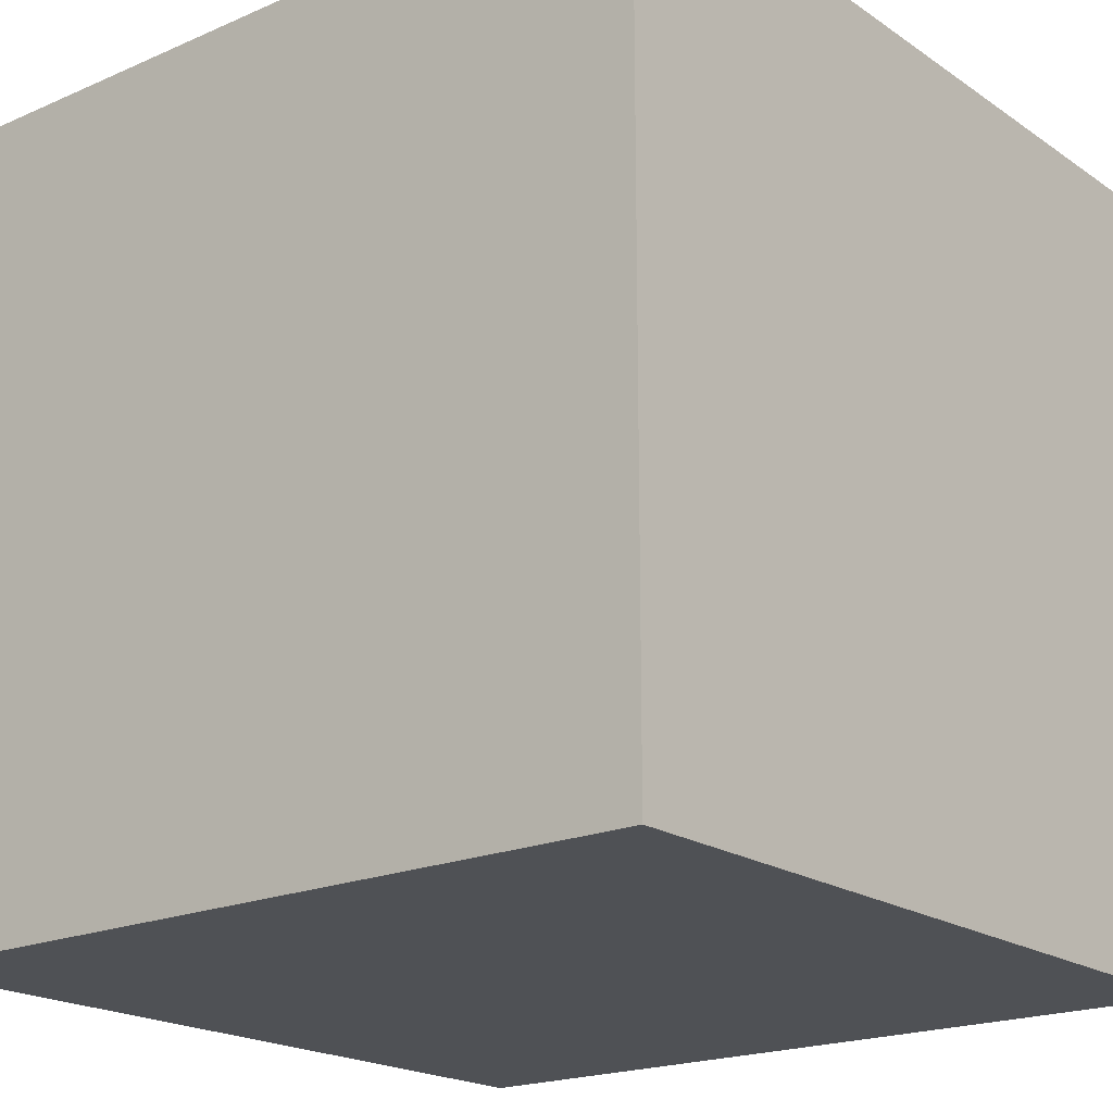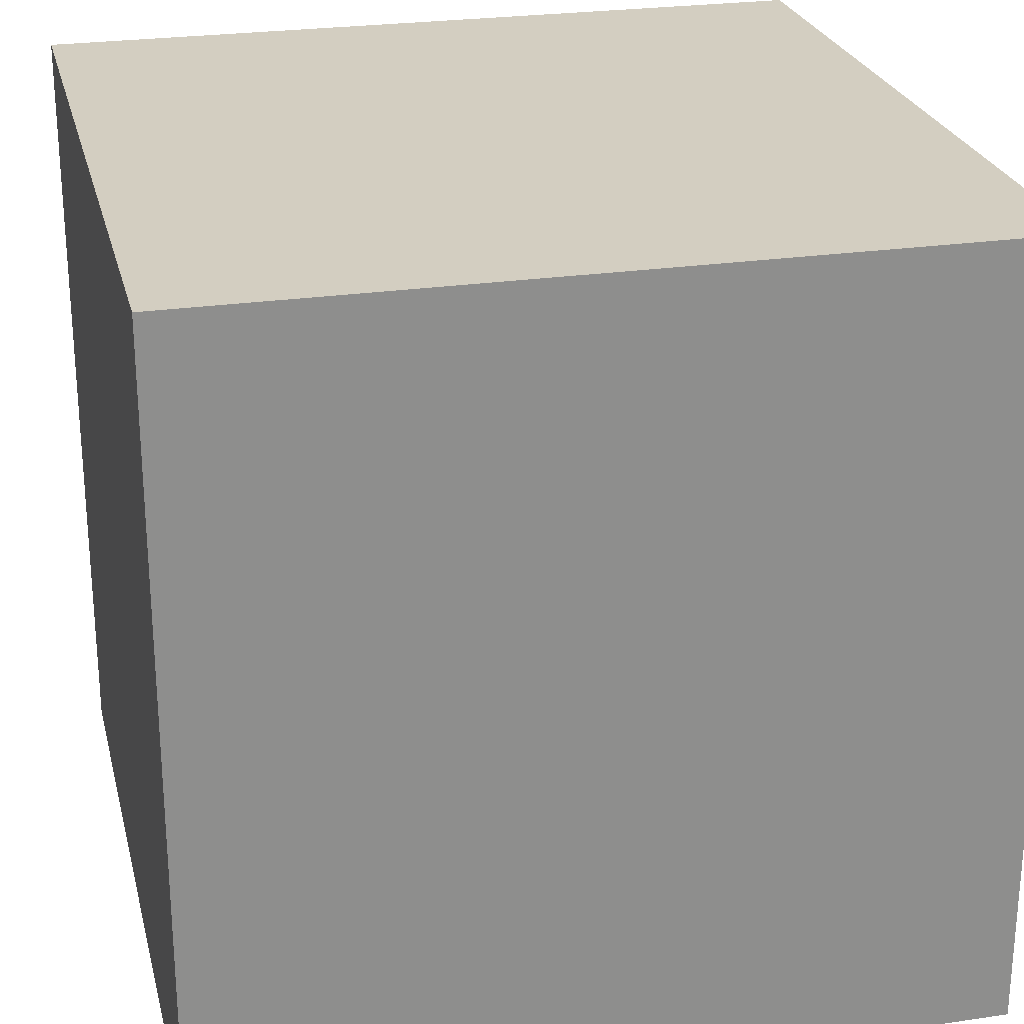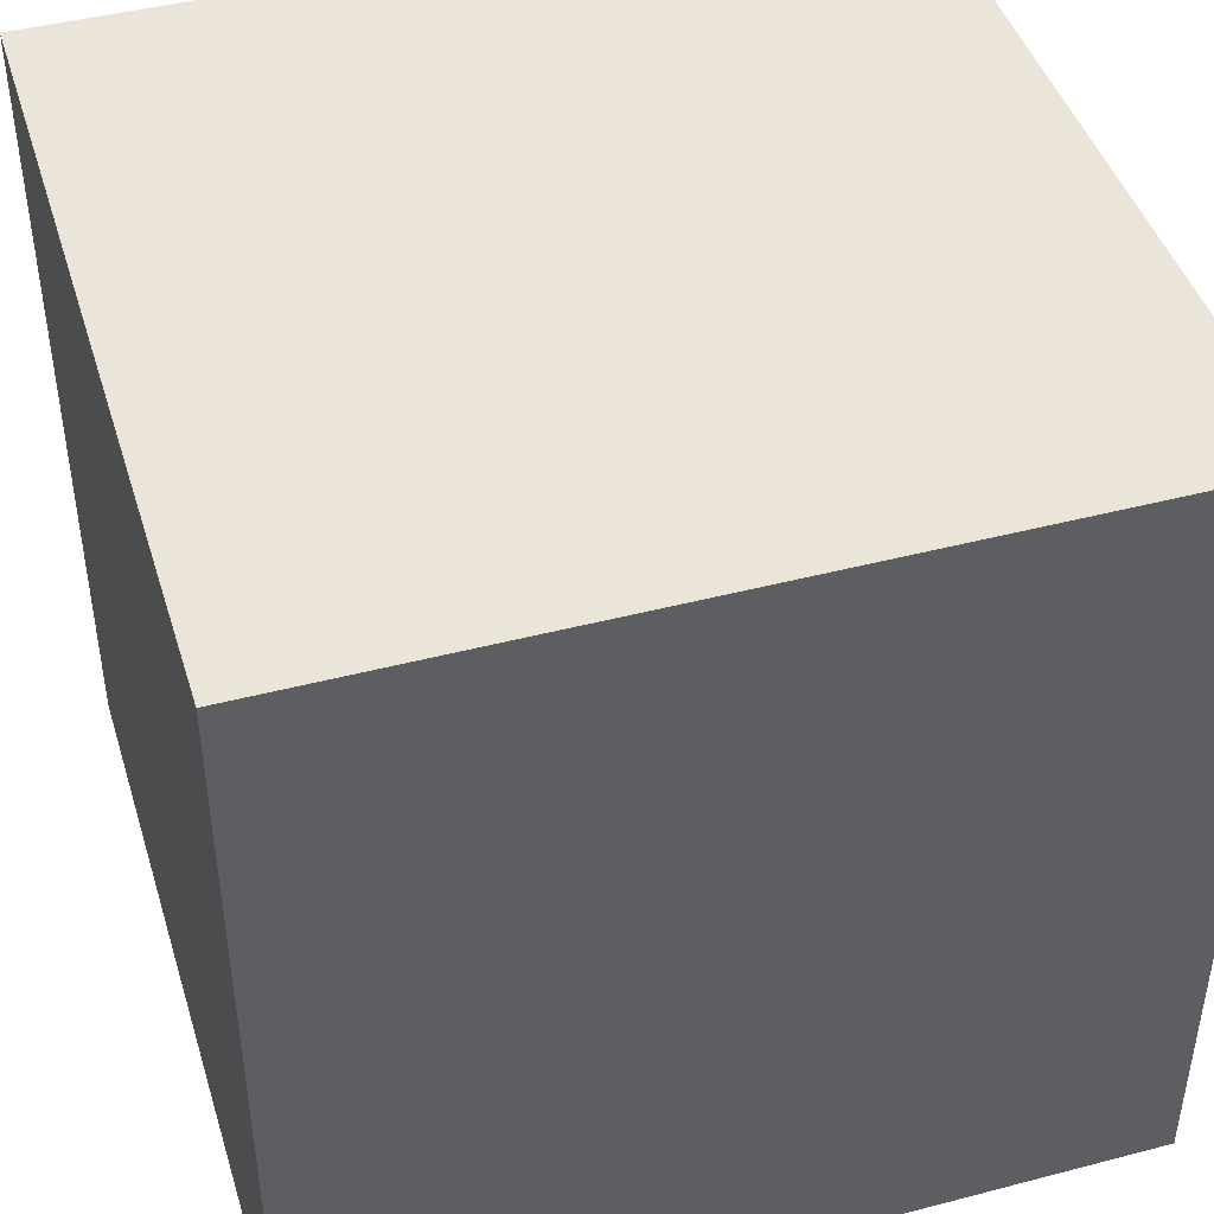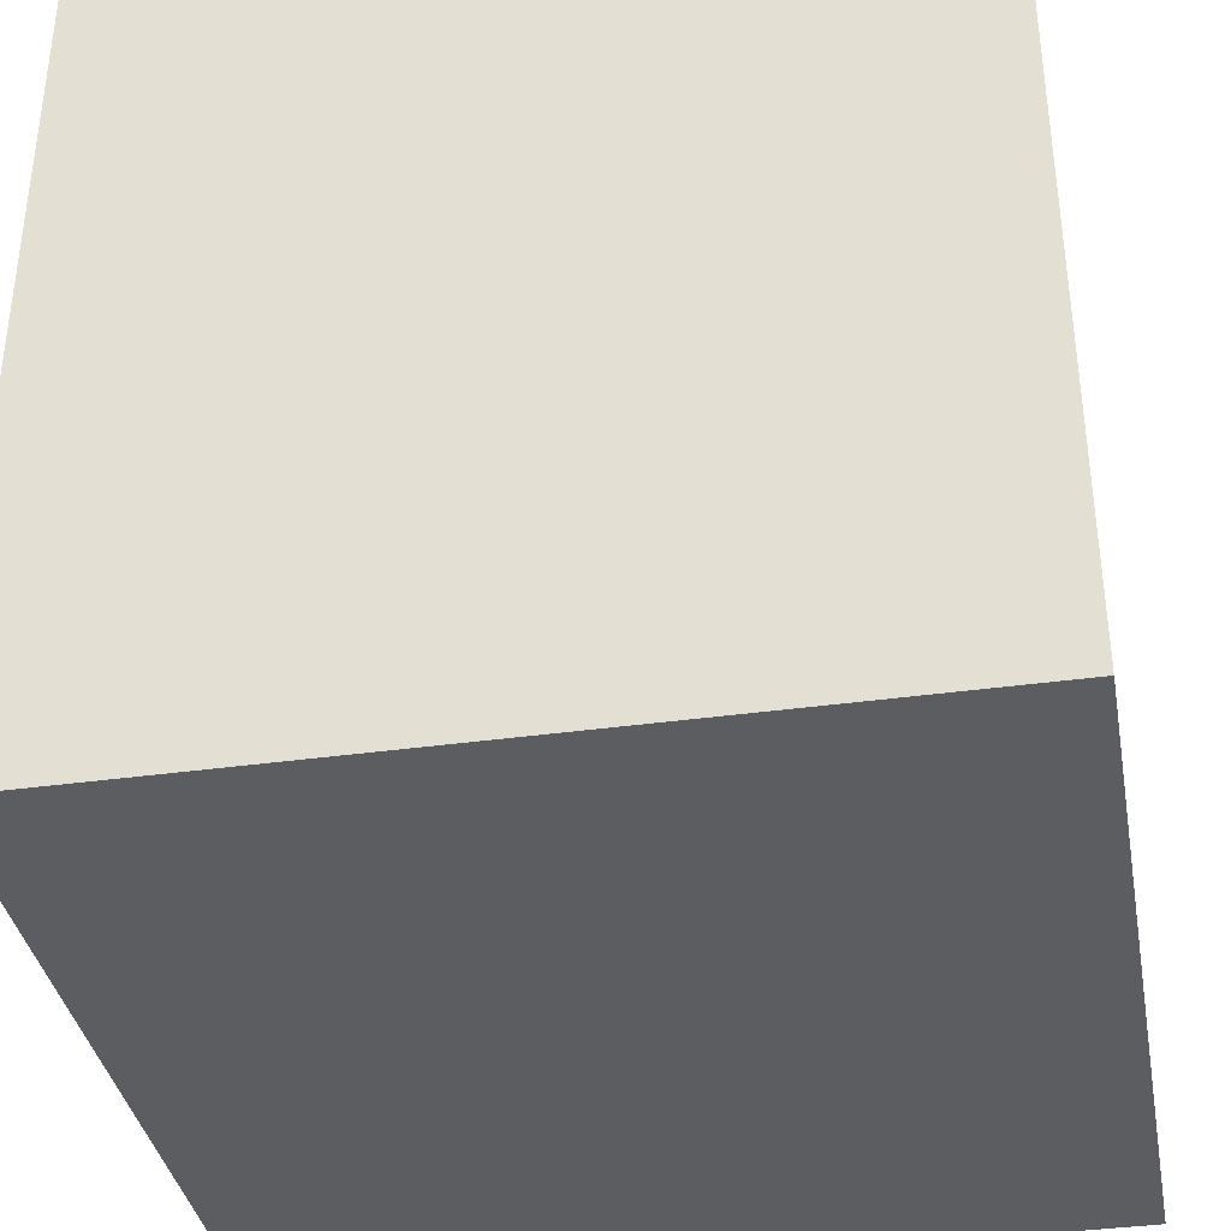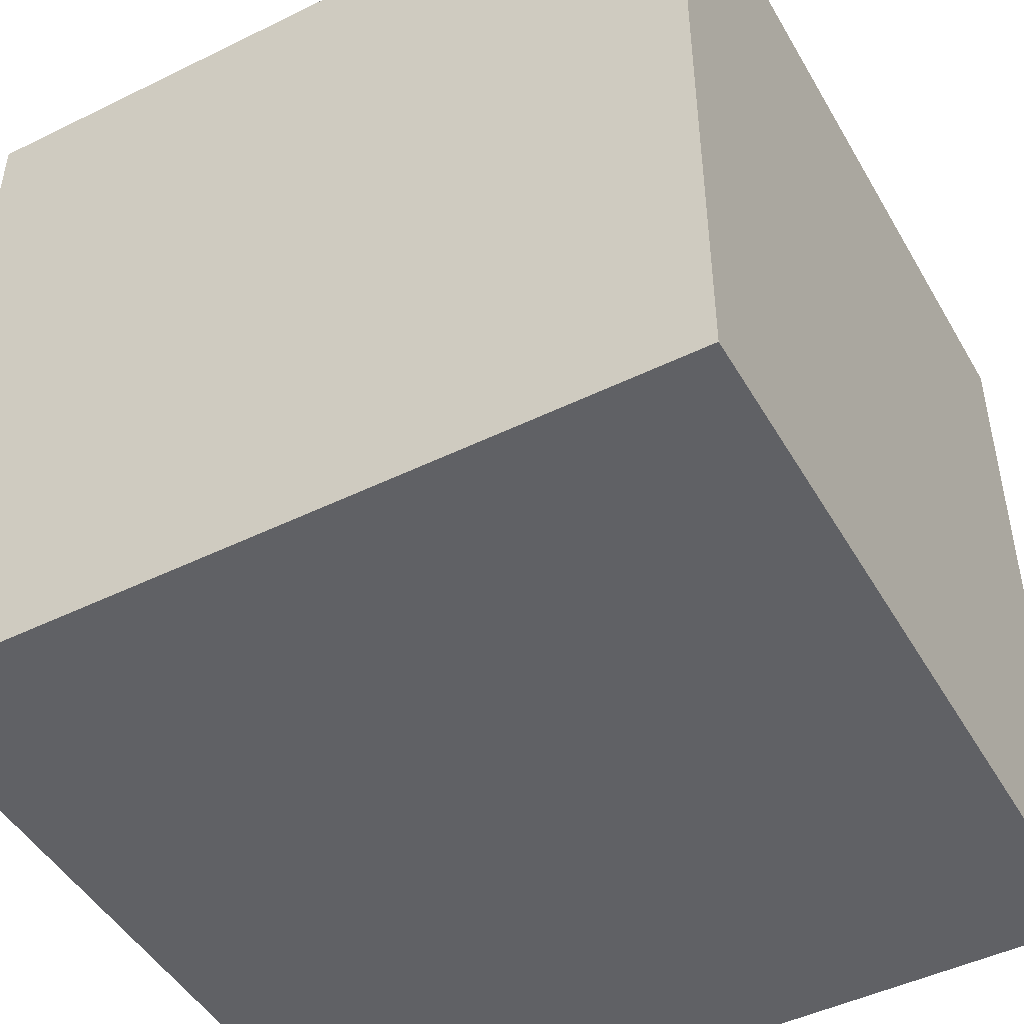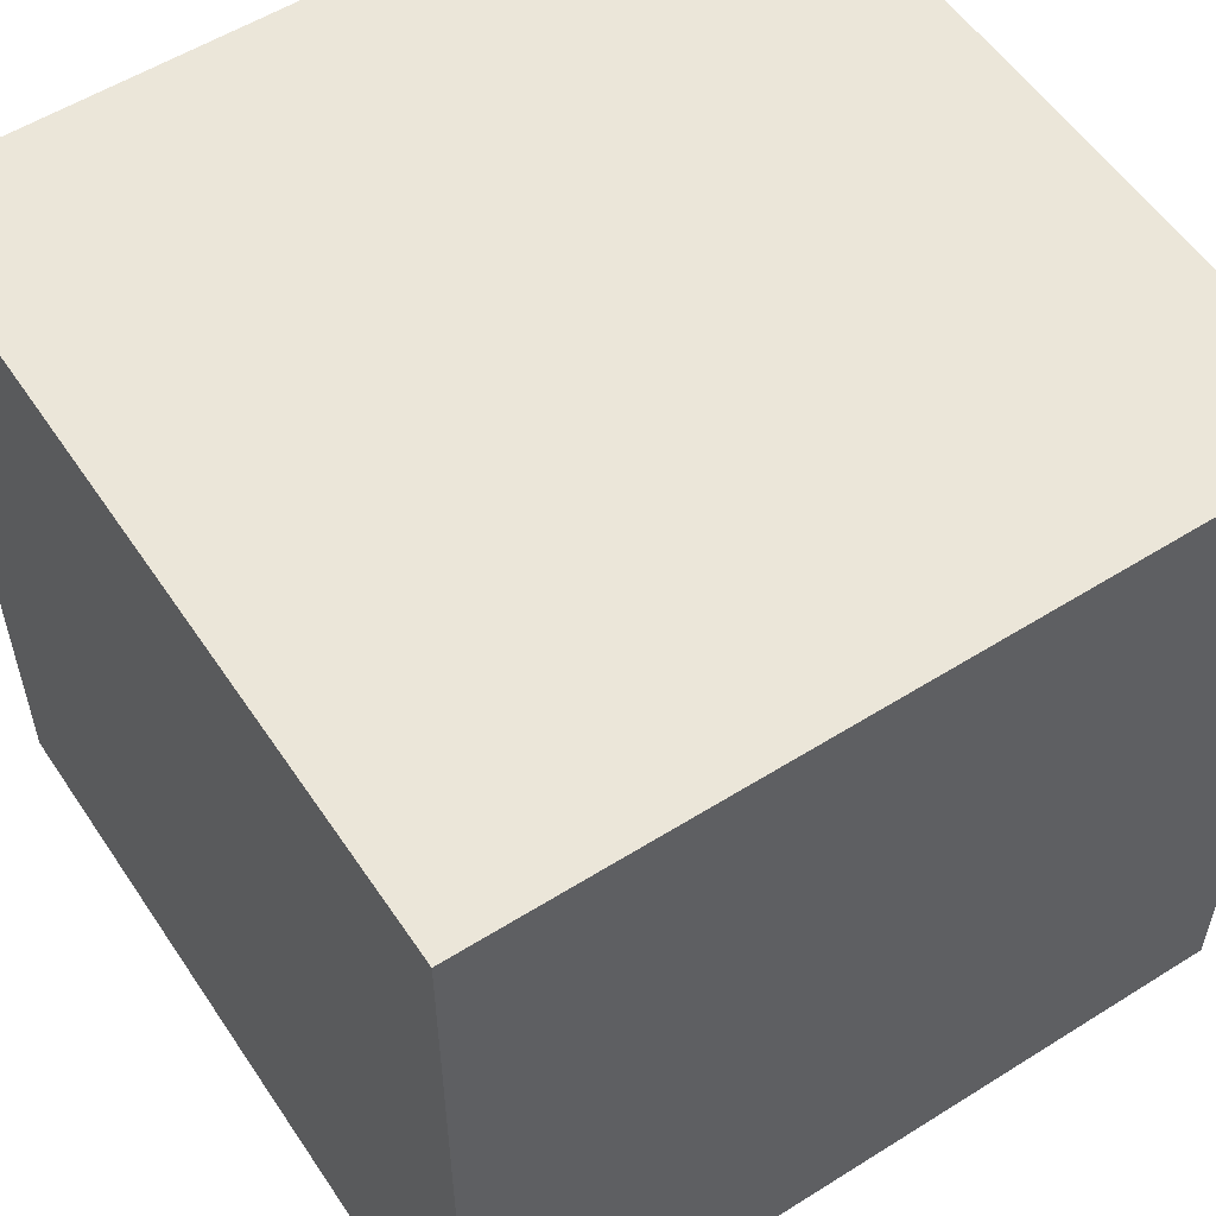
<metadata>
{"format":"obj","ext":"obj","renderer":"f3d","projection":"perspective","resolution":1024,"background":"white","views":[{"elev":-19.7,"azim":-51.1,"up":"+Y"},{"elev":25.3,"azim":-13.4,"up":"+Y"},{"elev":44.6,"azim":-16.9,"up":"+Z"},{"elev":-37.1,"azim":10.2,"up":"+Y"},{"elev":-47.4,"azim":118.9,"up":"+Y"},{"elev":55.7,"azim":56.6,"up":"+Y"}]}
</metadata>
<code>
o Block_Ice_Cube.449
v -1 -1 -1
v -1 1 -1
v 1 -1 -1
v 1 1 -1
v -1 -1 1
v -1 1 1
v 1 -1 1
v 1 1 1
v -1 -0.5 -1
v -1 0 -1
v -1 0.5 -1
v 1 0.5 -1
v 1 0 -1
v 1 -0.5 -1
v 1 0.5 1
v 1 0 1
v 1 -0.5 1
v -1 0.5 1
v -1 0 1
v -1 -0.5 1
f 11 2 4 12
f 12 4 8 15
f 15 8 6 18
f 18 6 2 11
f 3 7 5 1
f 8 4 2 6
f 5 20 9 1
f 20 19 10 9
f 19 18 11 10
f 7 17 20 5
f 17 16 19 20
f 16 15 18 19
f 3 14 17 7
f 14 13 16 17
f 13 12 15 16
f 1 9 14 3
f 9 10 13 14
f 10 11 12 13

</code>
